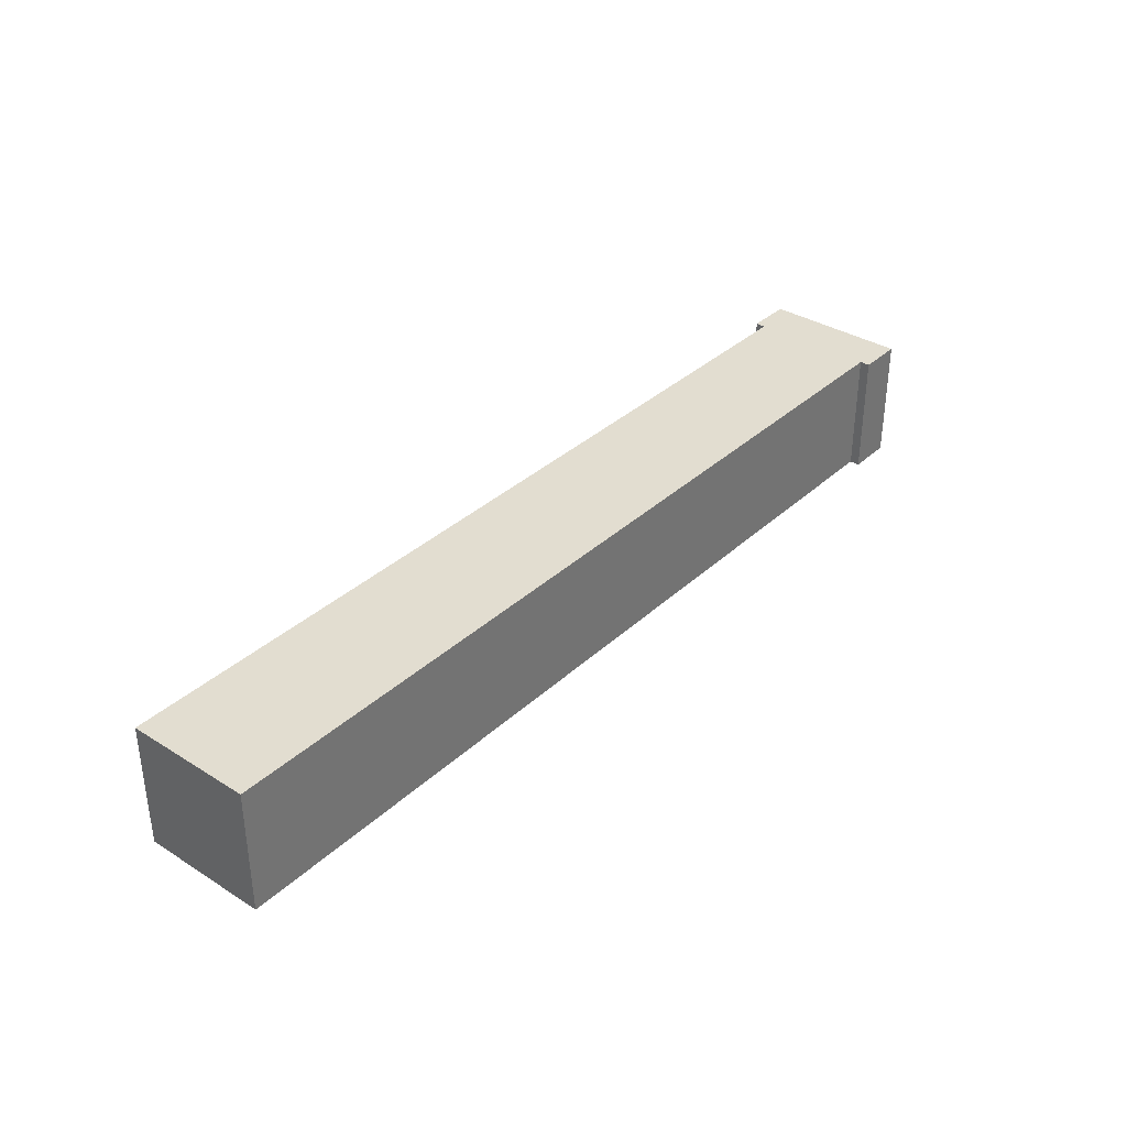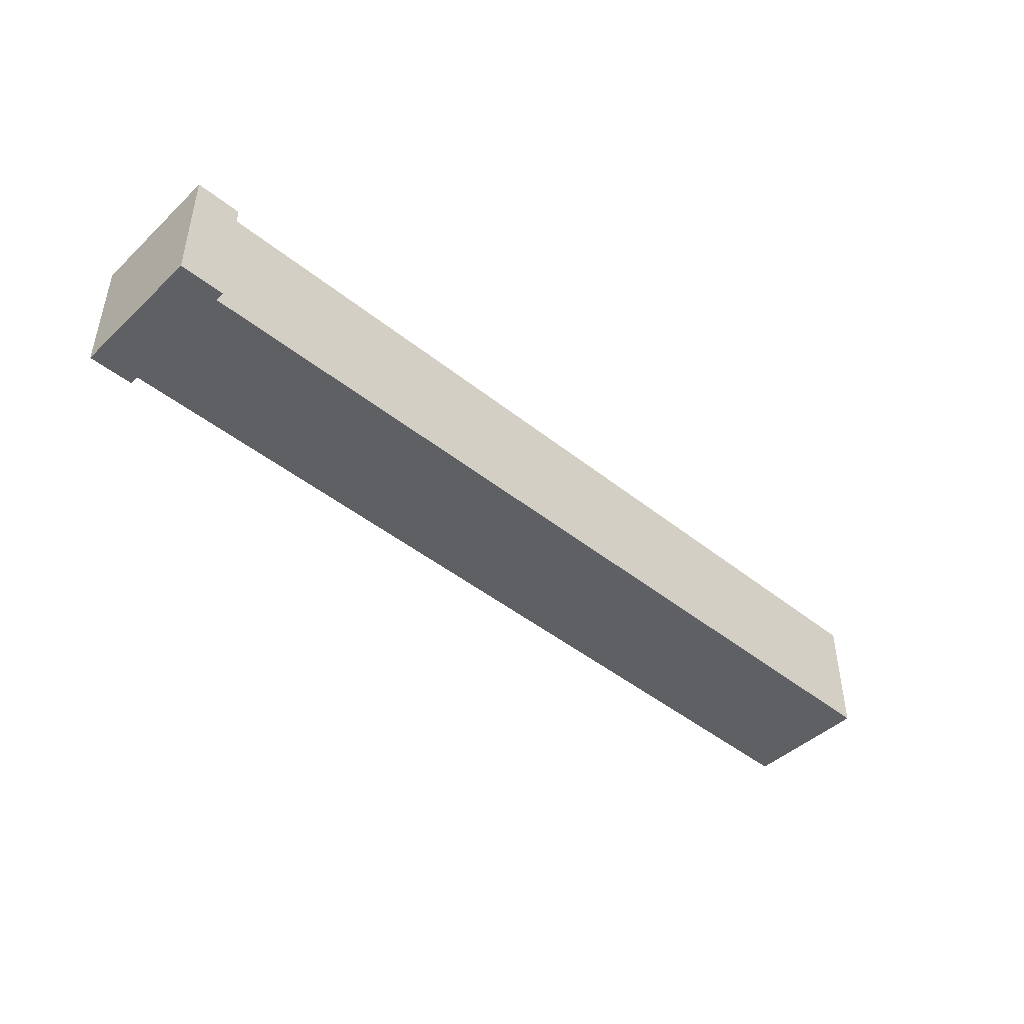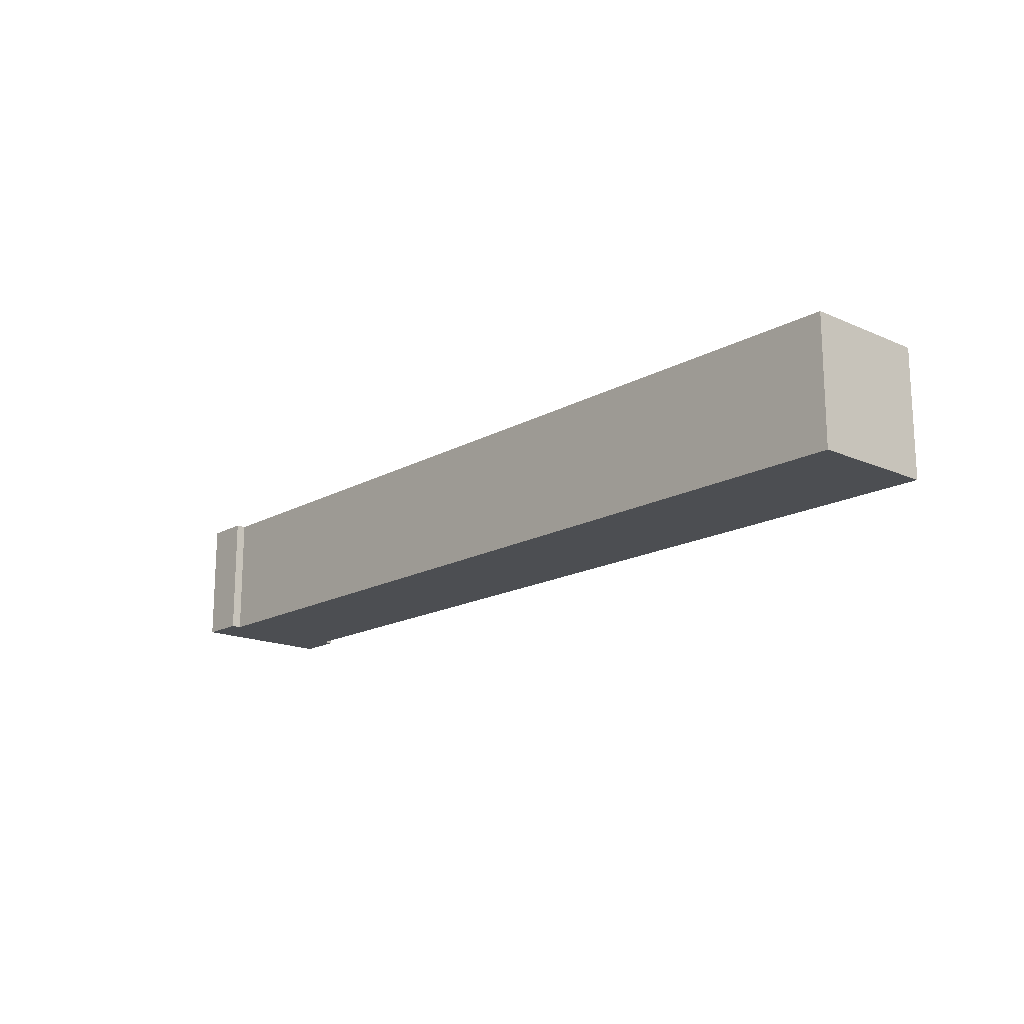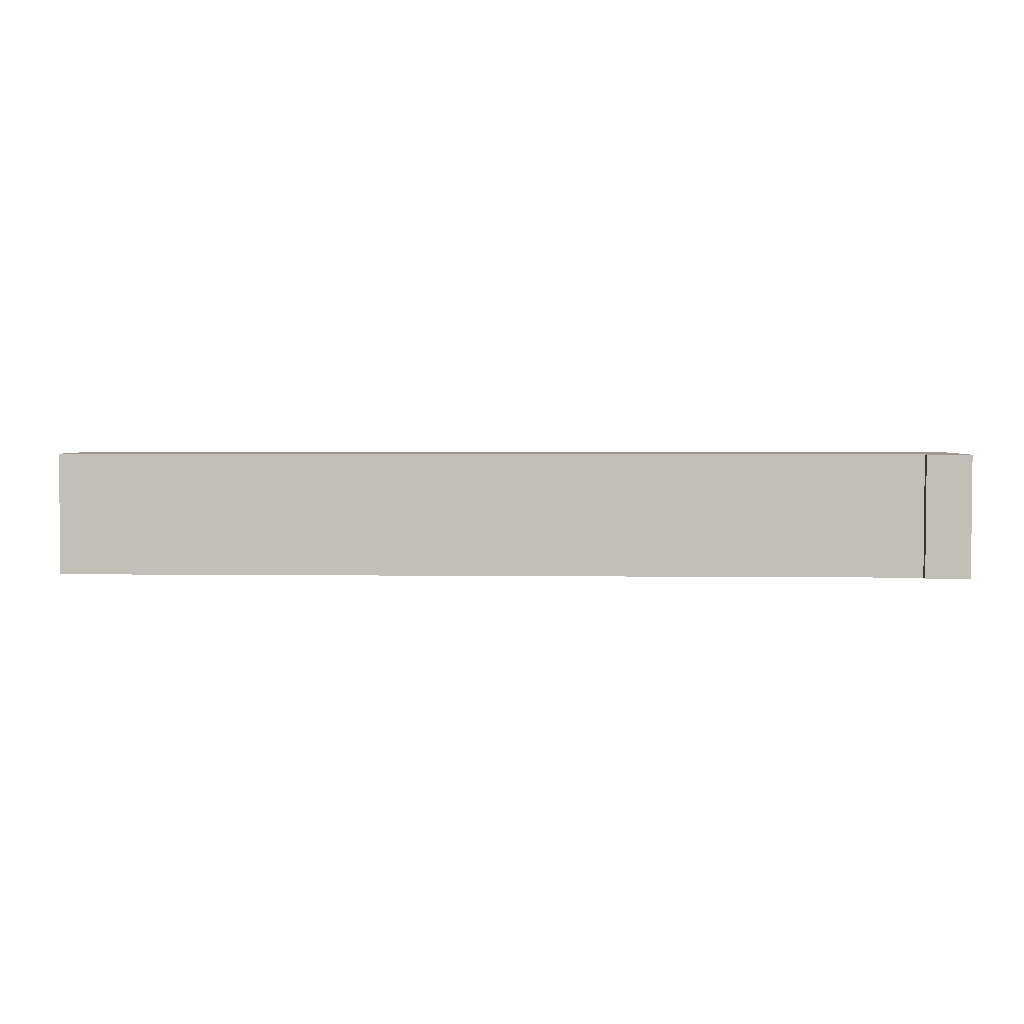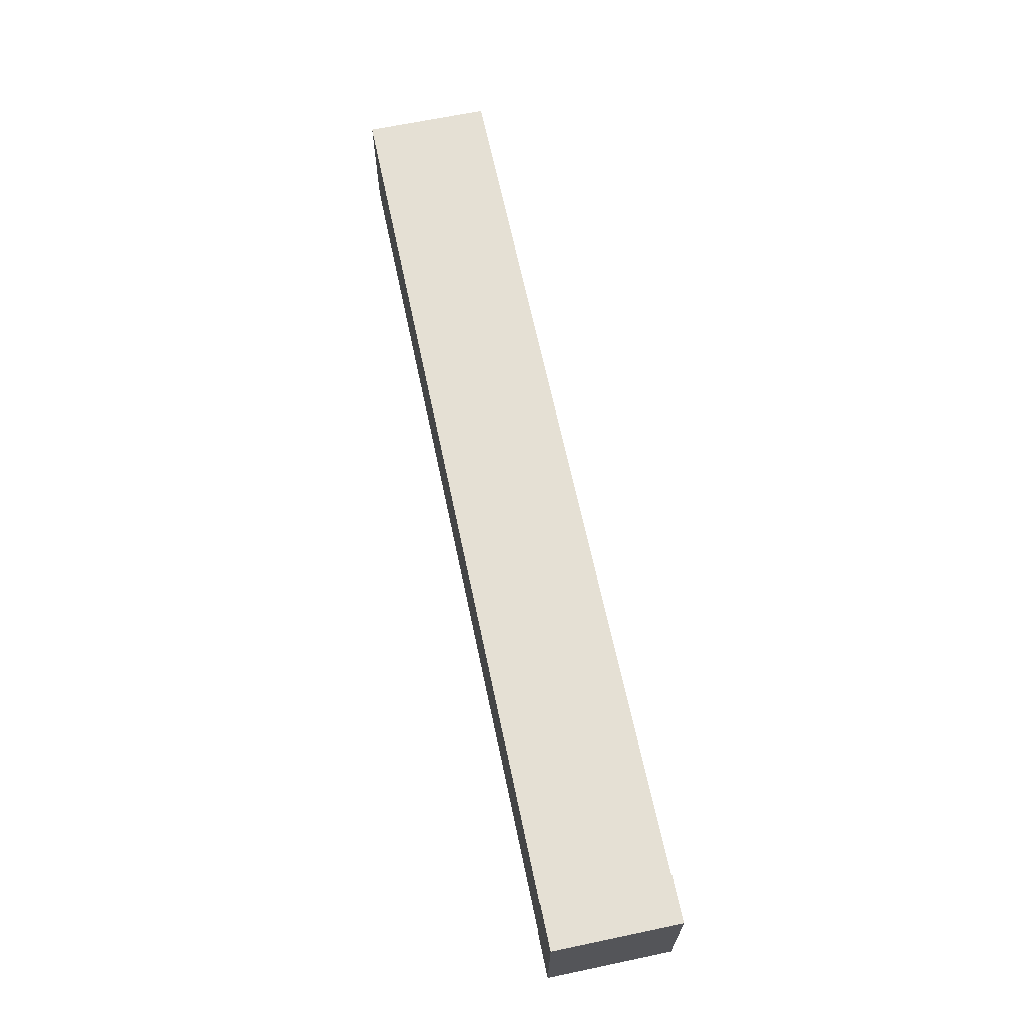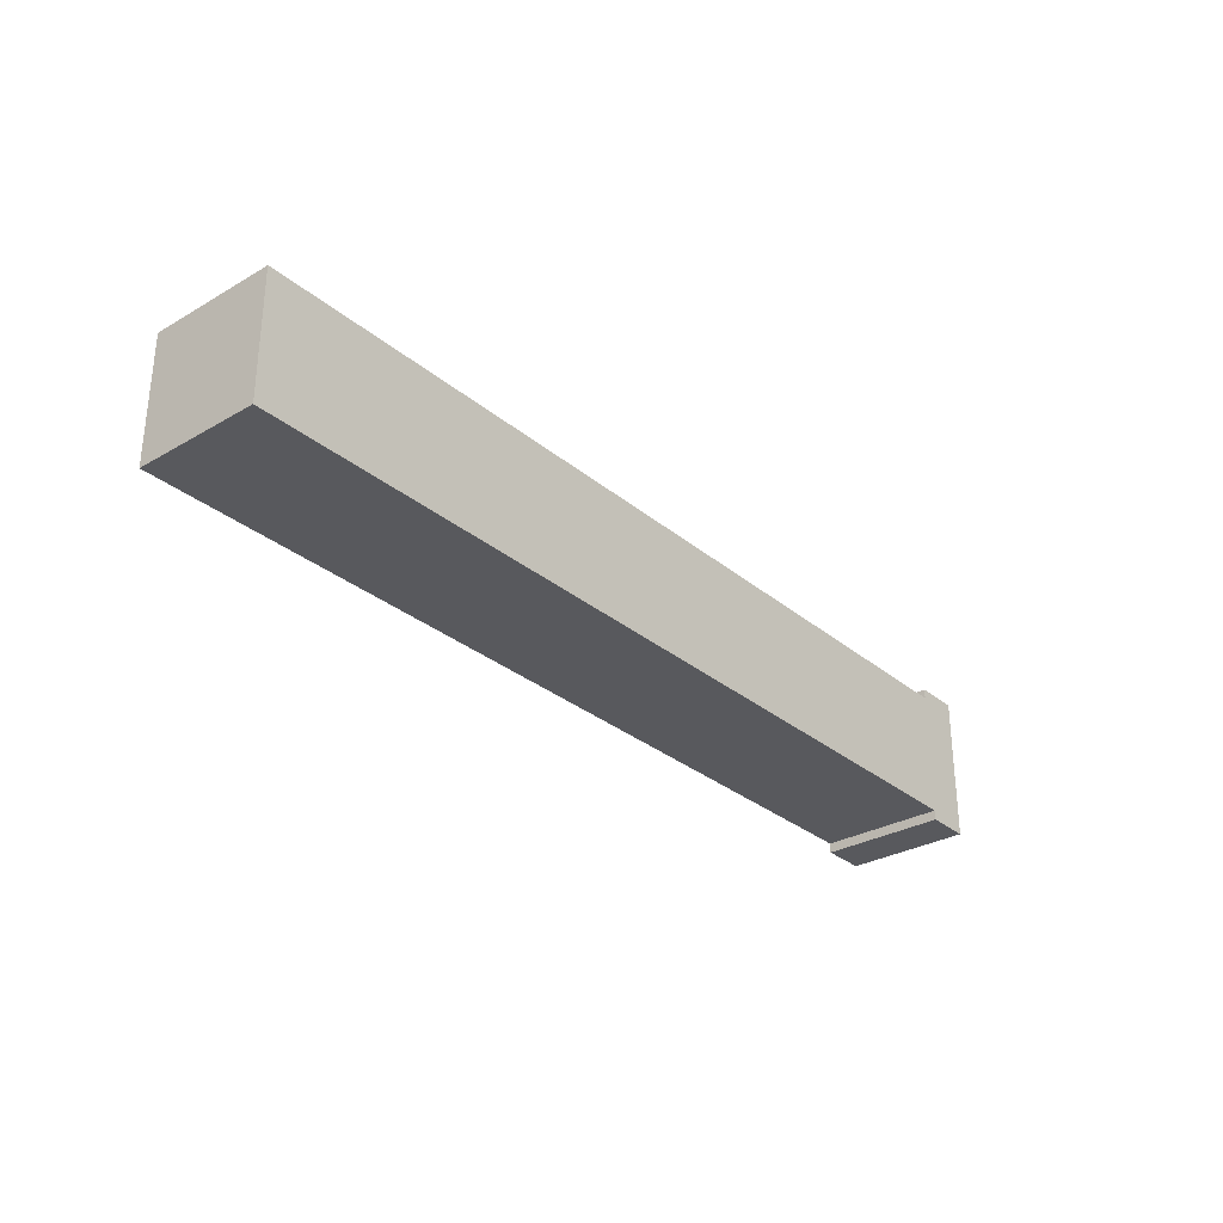
<metadata>
{"format":"obj","ext":"obj","renderer":"f3d","projection":"perspective","resolution":1024,"background":"white","views":[{"elev":35.2,"azim":-50.3,"up":"+Z"},{"elev":-45.0,"azim":137.1,"up":"+Z"},{"elev":-16.7,"azim":-131.7,"up":"+Z"},{"elev":3.0,"azim":2.6,"up":"+Z"},{"elev":65.9,"azim":78.1,"up":"+Y"},{"elev":-30.2,"azim":-50.0,"up":"+Y"}]}
</metadata>
<code>
o Cube_Cube.003
v 0.9286 -0.1042 -0.1237
v 0.9286 -0.1042 0.1319
v -0.8852 -0.1042 0.1319
v -0.8852 -0.1042 -0.1237
v 0.9286 0.1514 -0.1237
v 0.9286 0.1514 0.1319
v -0.8852 0.1514 0.1319
v -0.8852 0.1514 -0.1237
v 0.9286 -0.1242 -0.1237
v 0.9286 -0.1242 0.1319
v 0.9286 0.1714 -0.1237
v 0.9286 0.1714 0.1319
v 1.022 -0.1042 -0.1237
v 1.022 -0.1042 0.1319
v 1.022 0.1514 -0.1237
v 1.022 0.1514 0.1319
v 1.022 -0.1242 -0.1237
v 1.022 -0.1242 0.1319
v 1.022 0.1714 -0.1237
v 1.022 0.1714 0.1319
f 12 20 19 11
f 6 7 3 2
f 7 8 4 3
f 8 5 1 4
f 1 2 3 4
f 8 7 6 5
f 11 19 15 5
f 6 16 20 12
f 15 16 14 13
f 14 18 17 13
f 15 19 20 16
f 1 13 17 9
f 10 18 14 2
f 9 17 18 10
f 6 2 14 16
f 1 5 15 13
f 6 5 11 12
f 1 2 10 9

</code>
